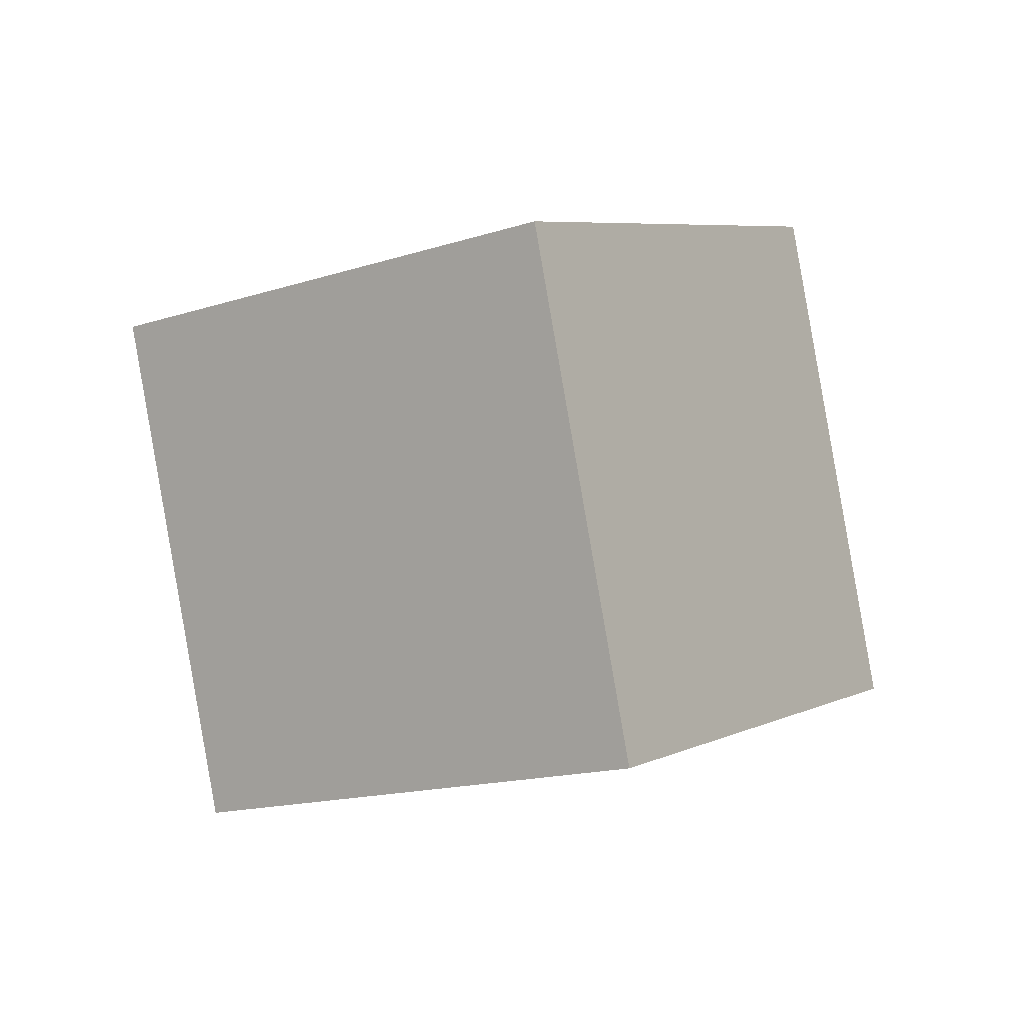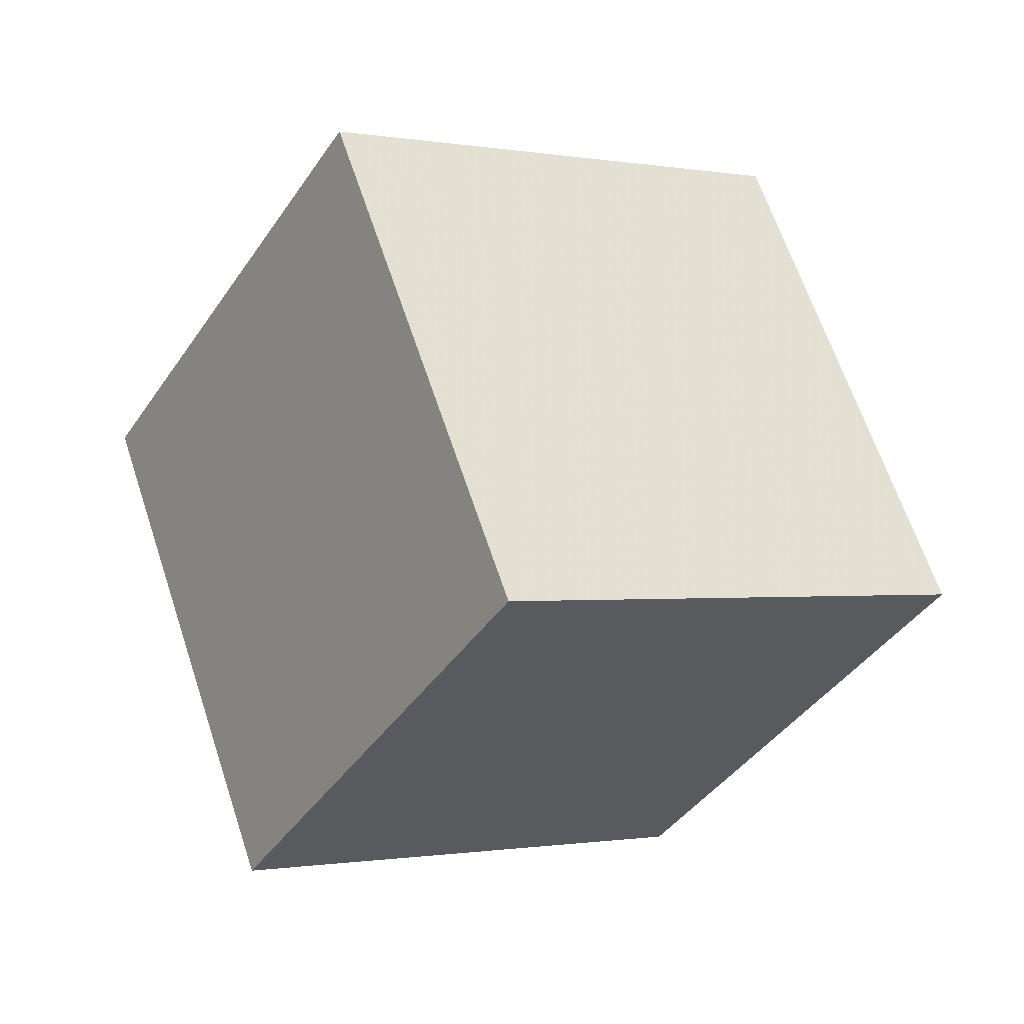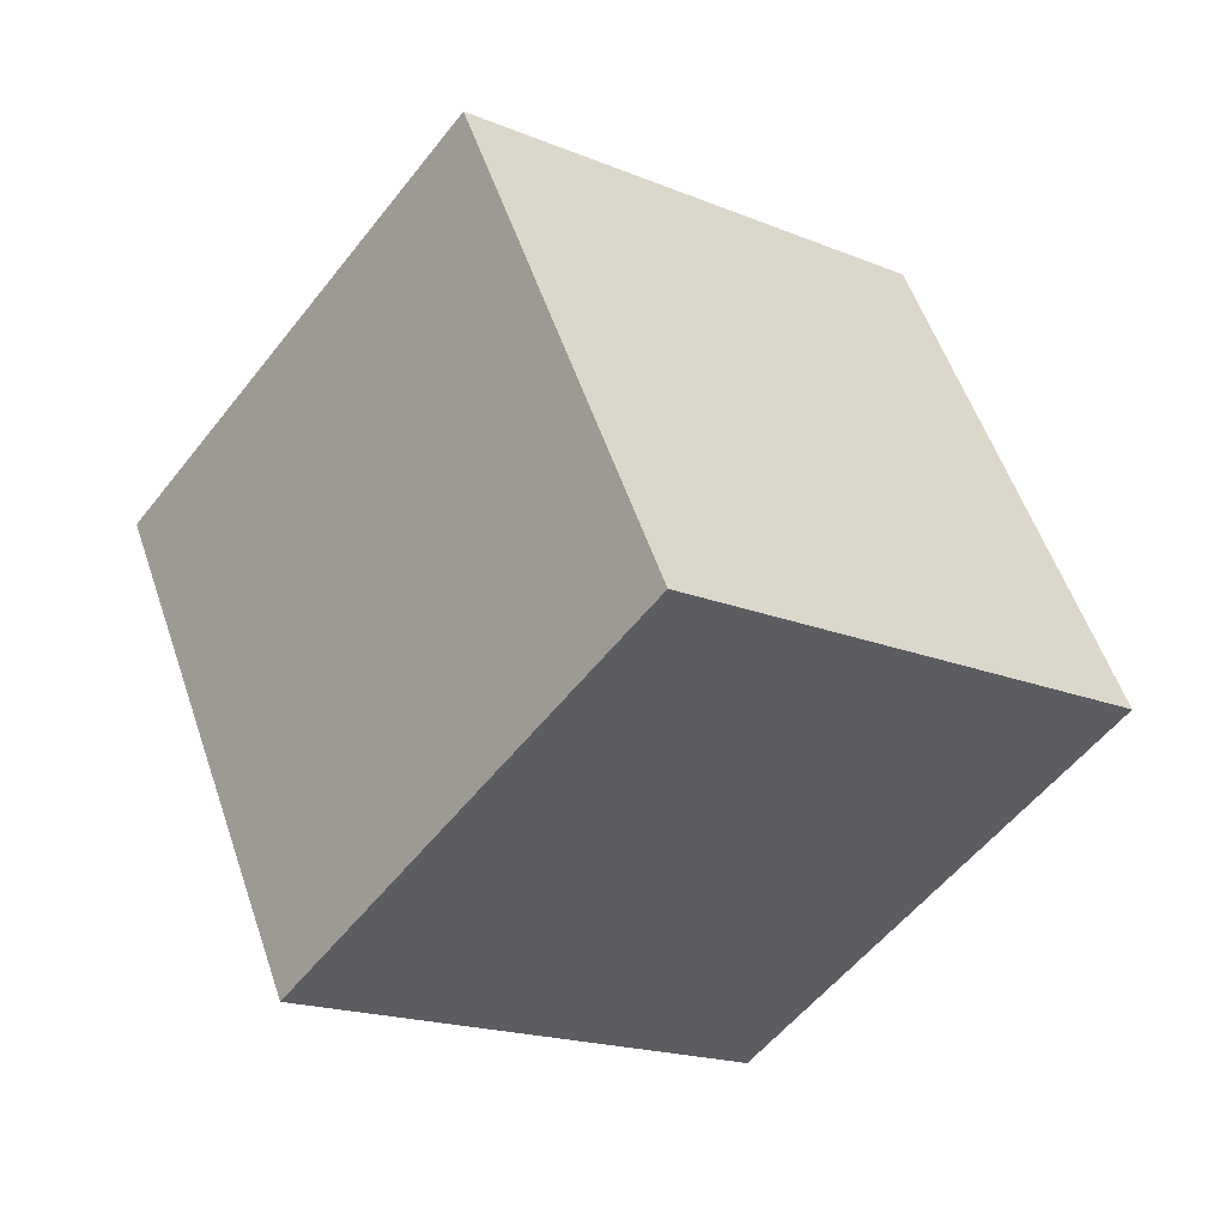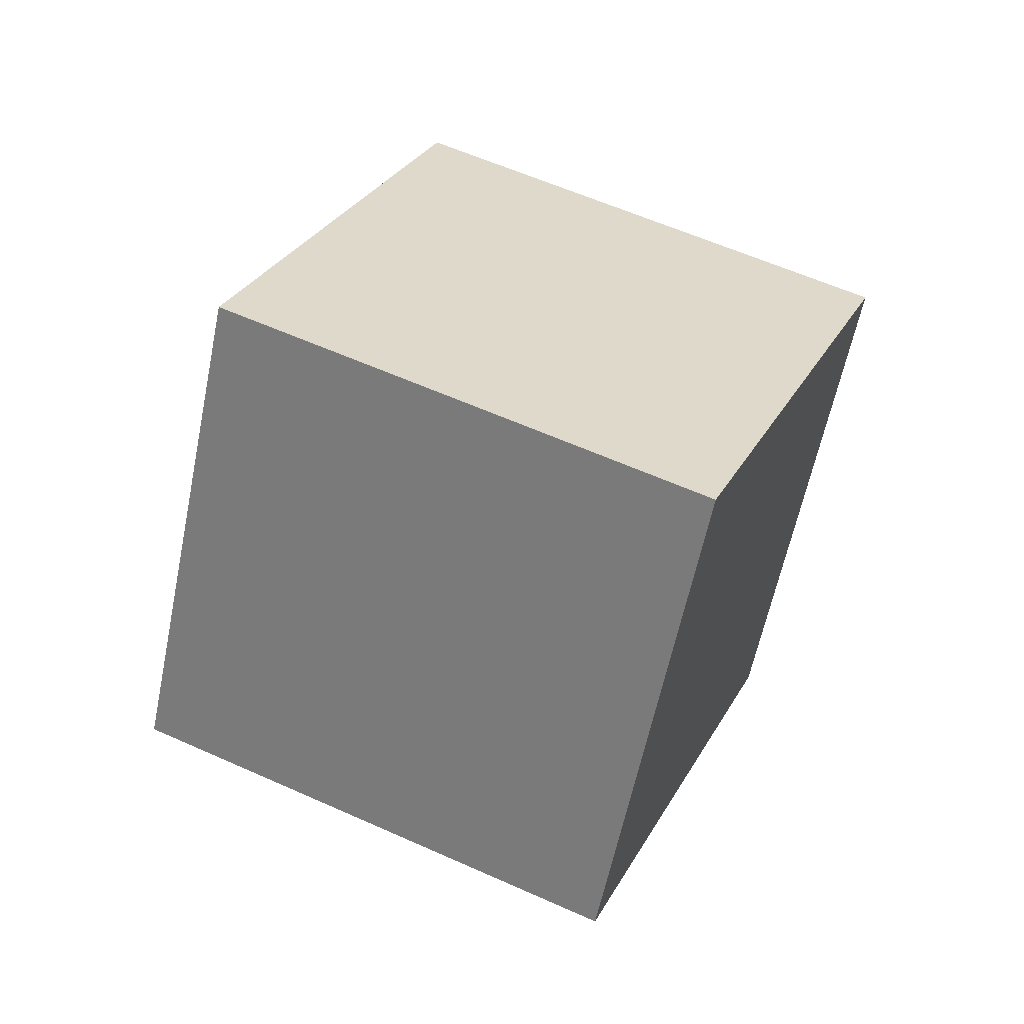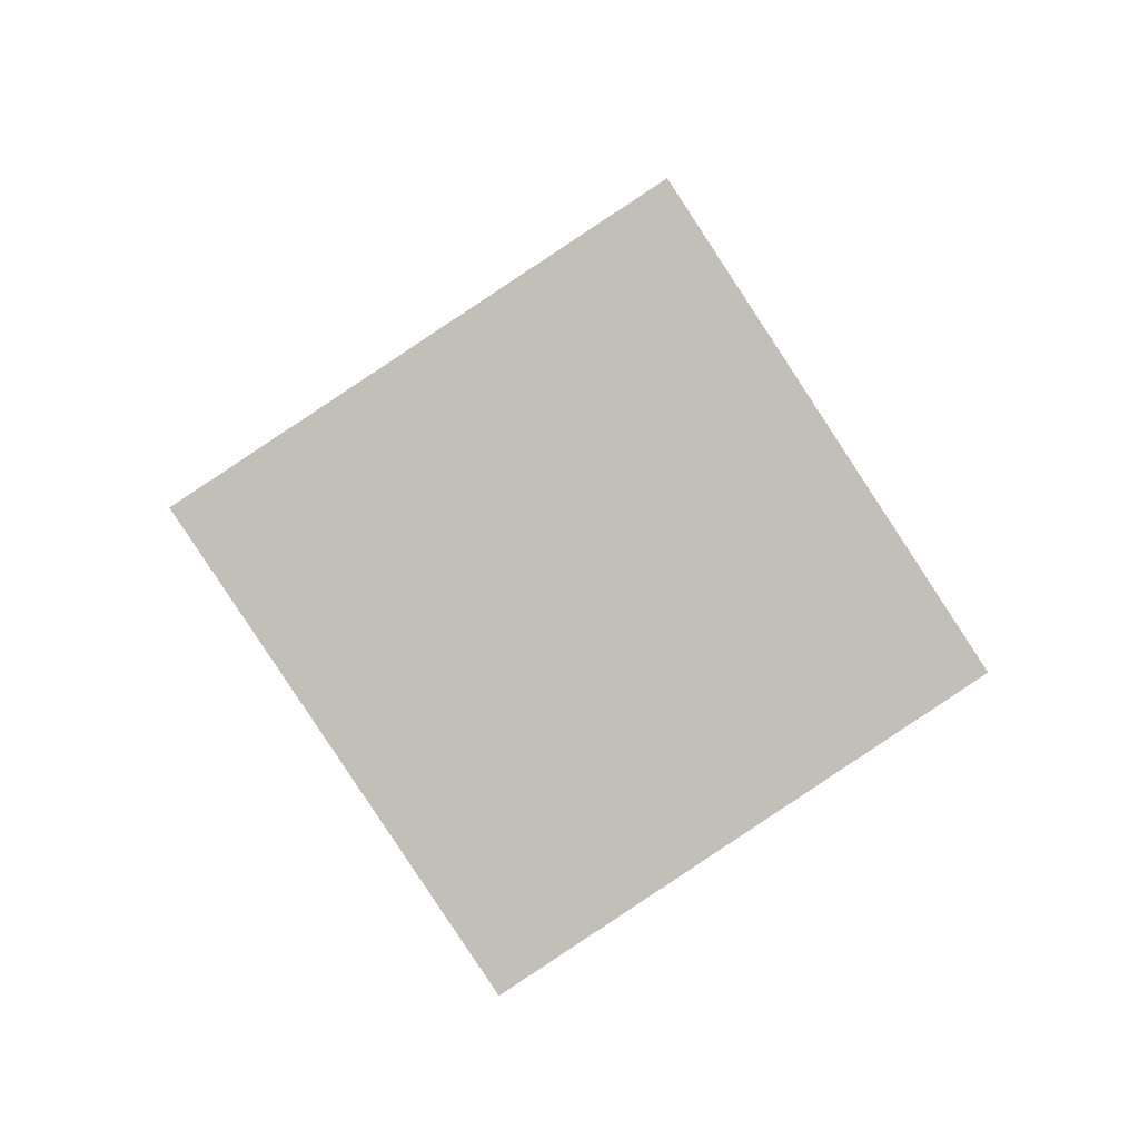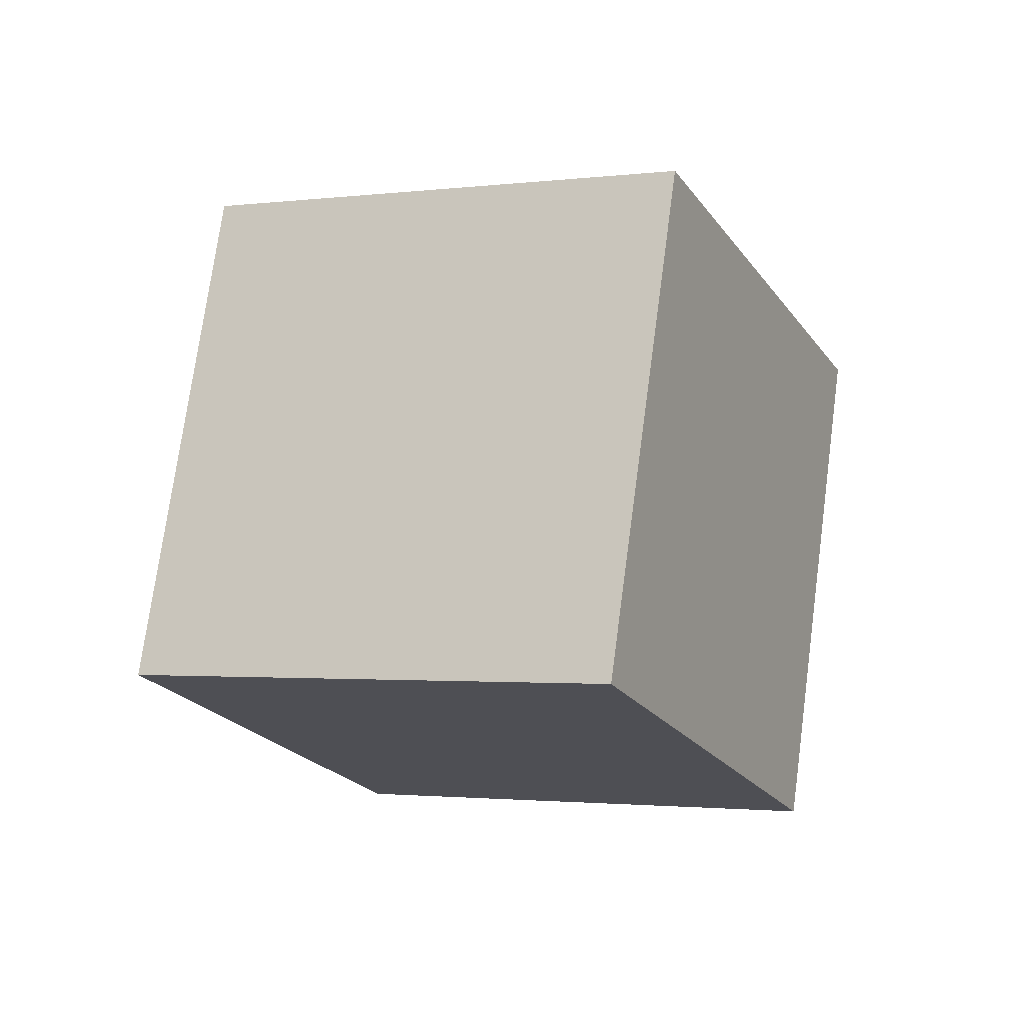
<metadata>
{"format":"obj","ext":"obj","renderer":"f3d","projection":"perspective","resolution":1024,"background":"white","views":[{"elev":-61.5,"azim":98.5,"up":"+Z"},{"elev":59.8,"azim":43.1,"up":"+Y"},{"elev":-12.7,"azim":-70.5,"up":"+Y"},{"elev":-28.3,"azim":74.4,"up":"+Z"},{"elev":29.4,"azim":-20.5,"up":"+Z"},{"elev":-78.4,"azim":78.6,"up":"+Z"}]}
</metadata>
<code>
v 10.23 -7.294 3.614
v 1.485 -6.88 -1.211
v 12.99 1.32 -0.6495
v 4.245 1.735 -5.475
v 6.254 -2.232 11.27
v -2.495 -1.818 6.44
v 9.014 6.382 7.001
v 0.2647 6.797 2.176
f 2 4 1
f 5 2 1
f 1 4 3
f 3 5 1
f 2 8 4
f 6 2 5
f 6 8 2
f 4 8 3
f 7 5 3
f 3 8 7
f 7 6 5
f 8 6 7

</code>
